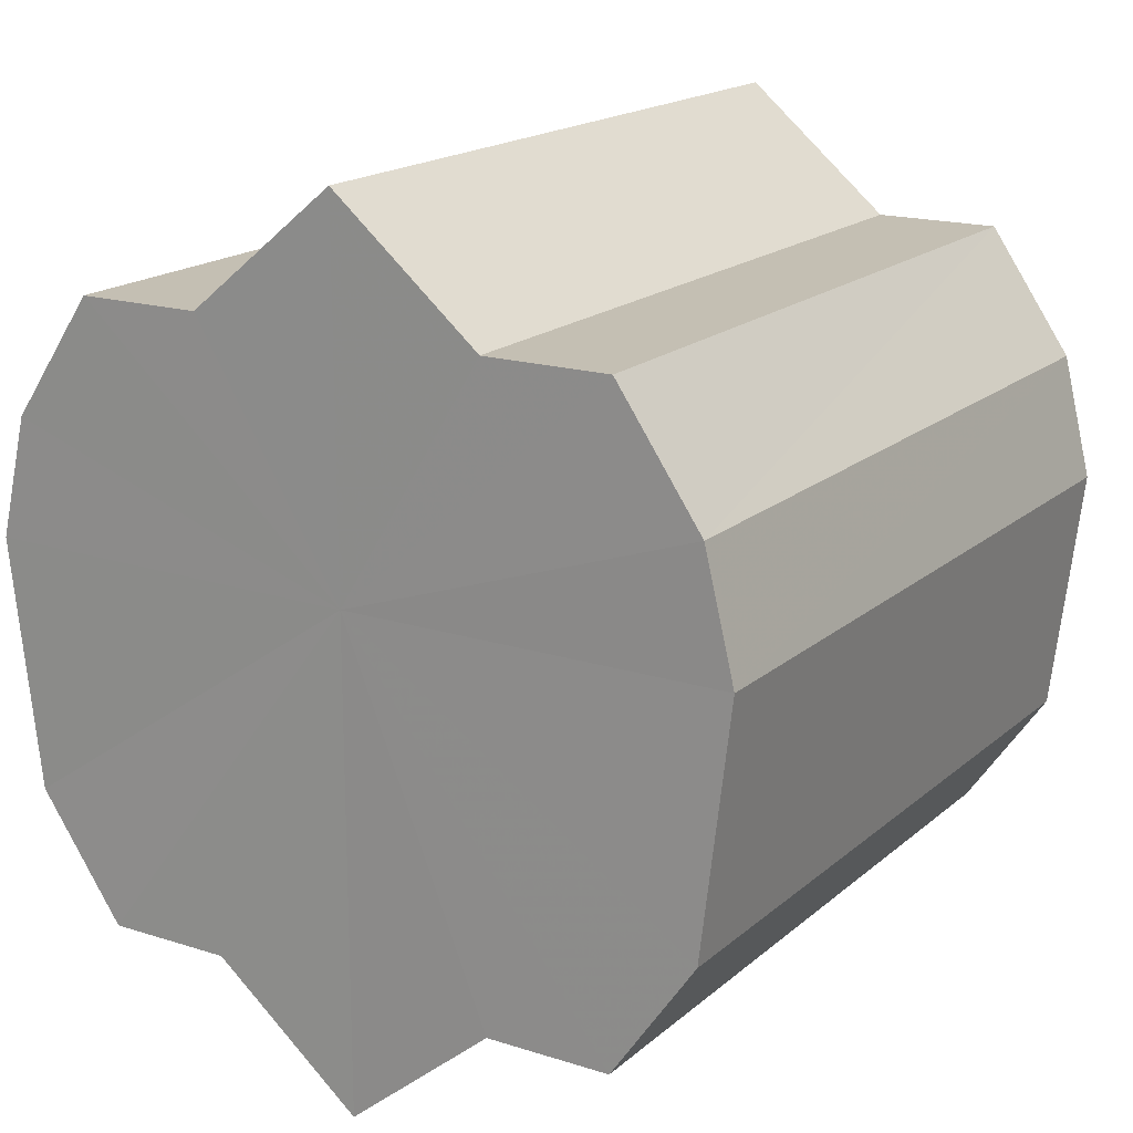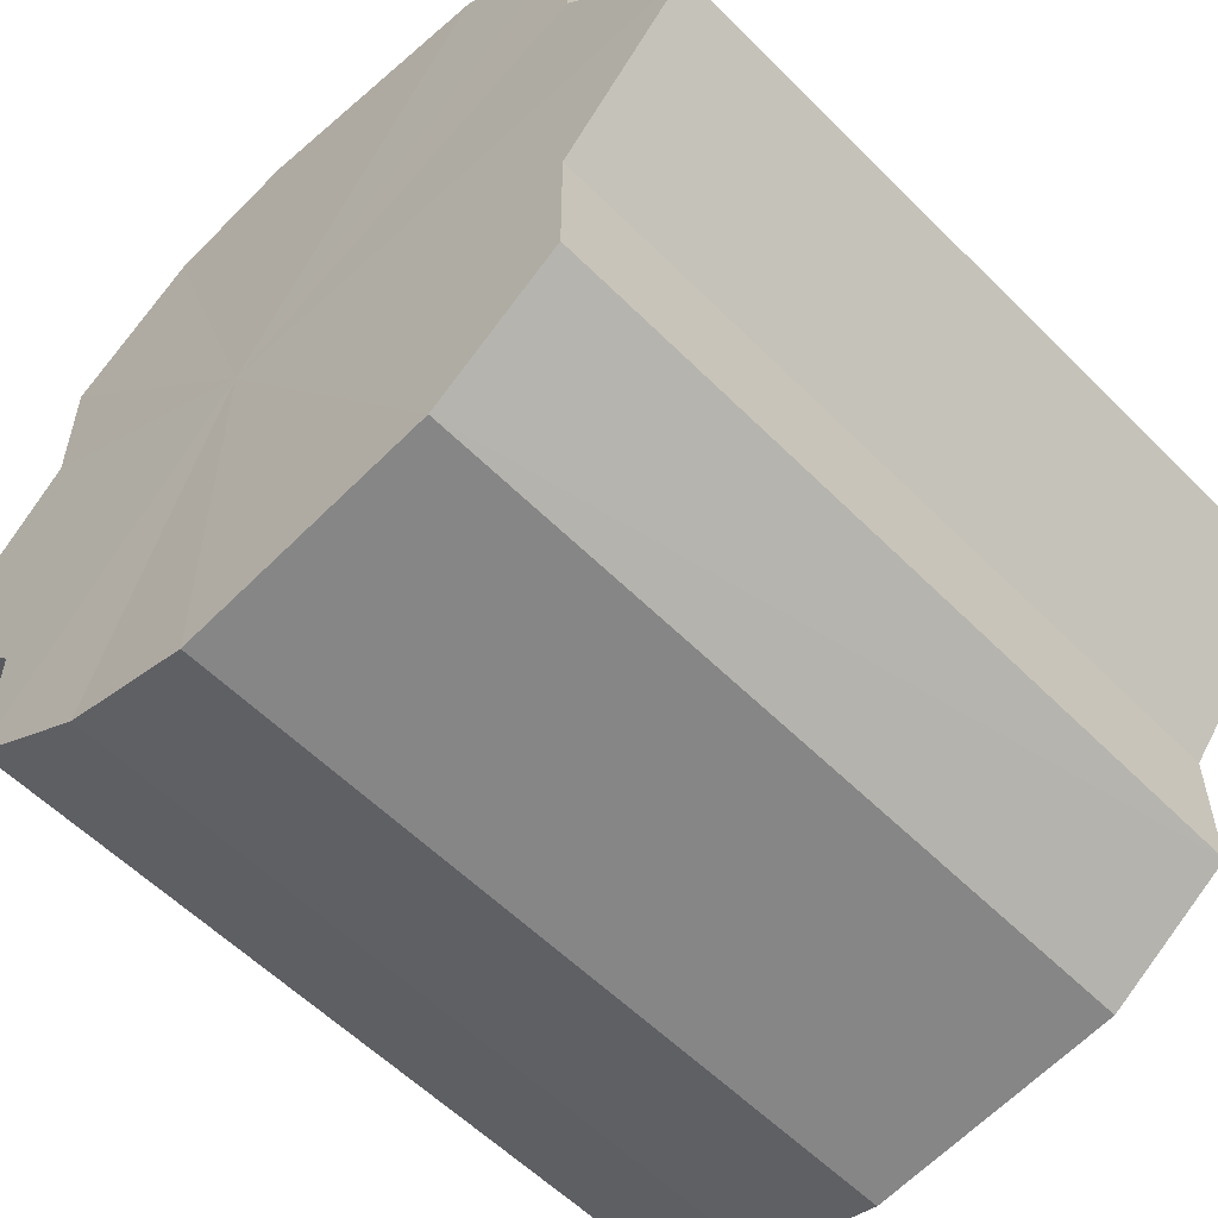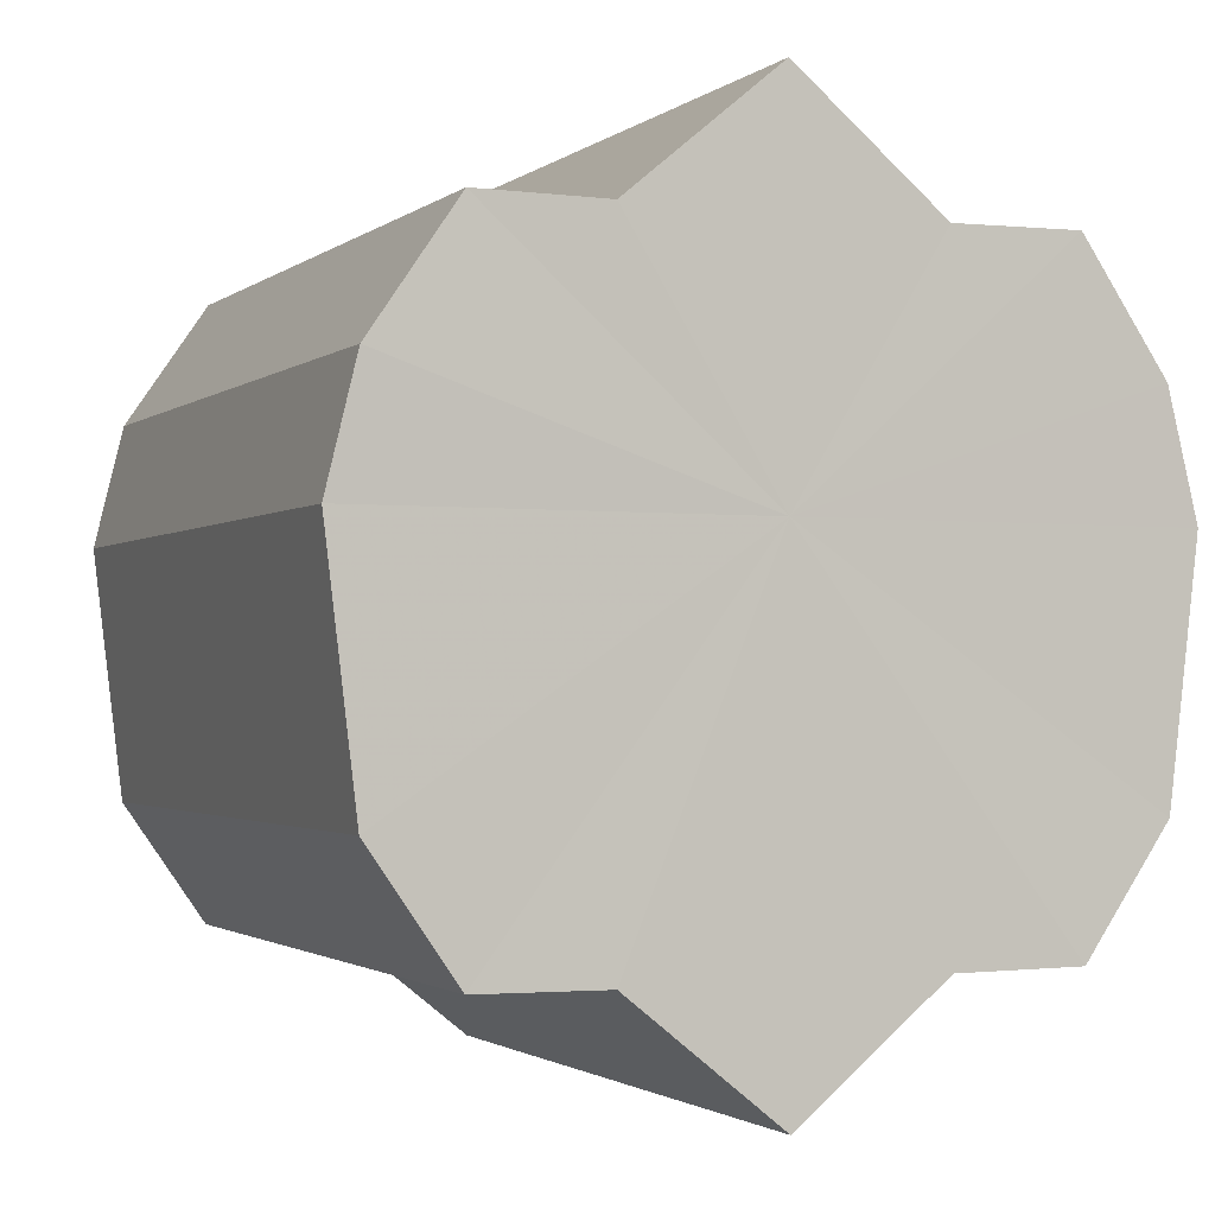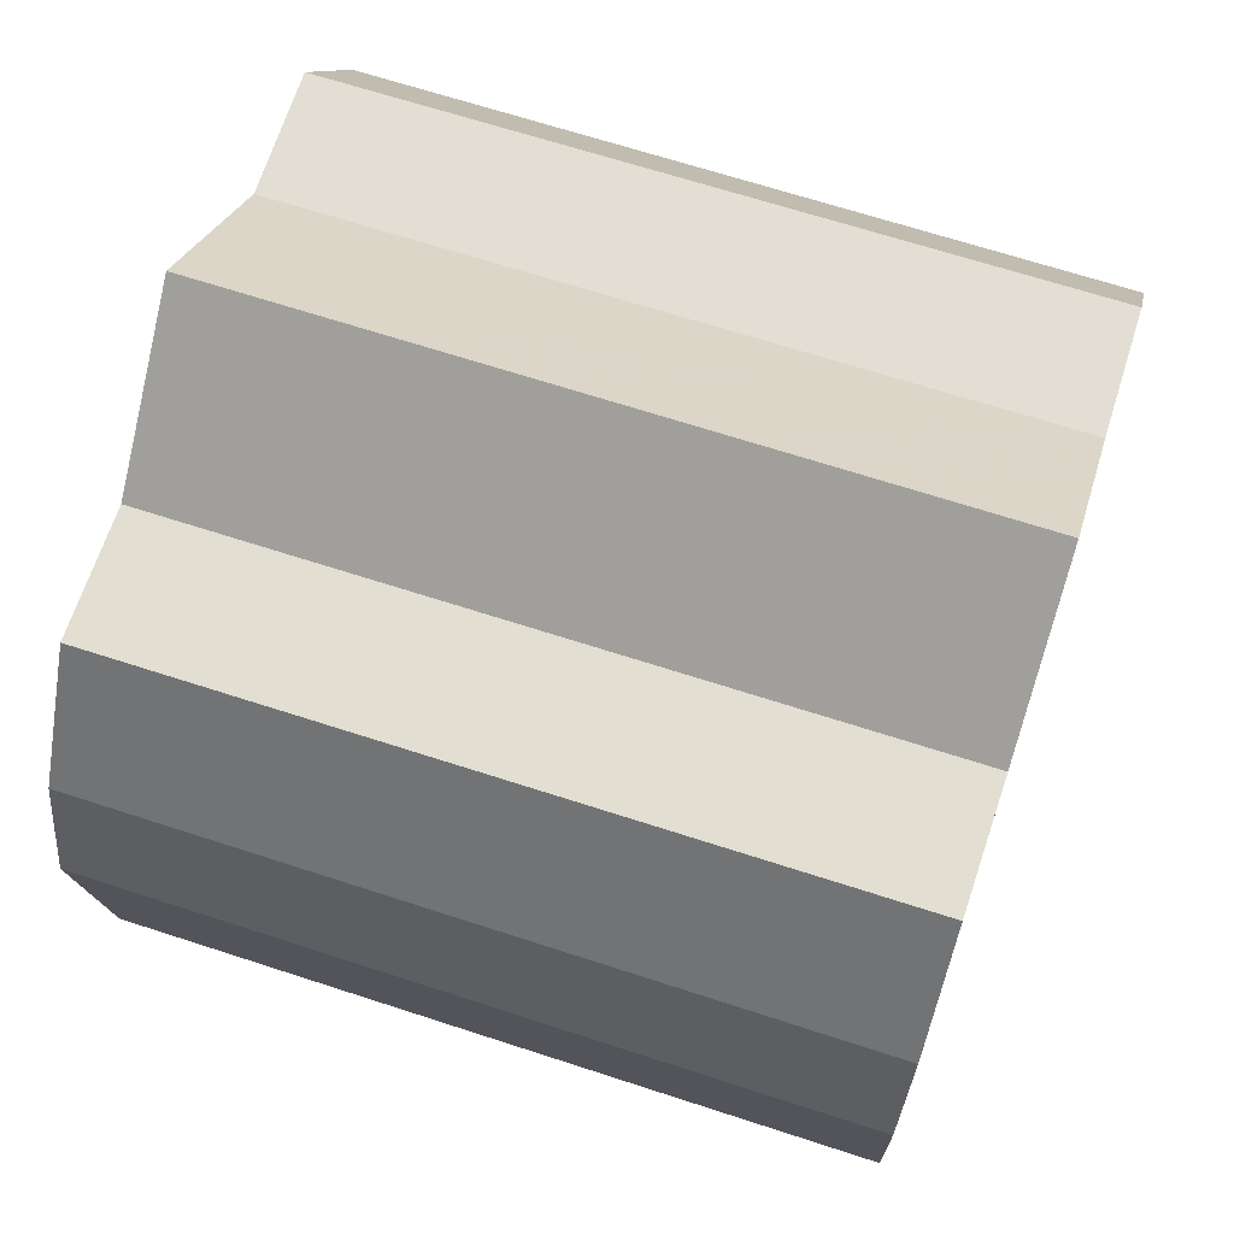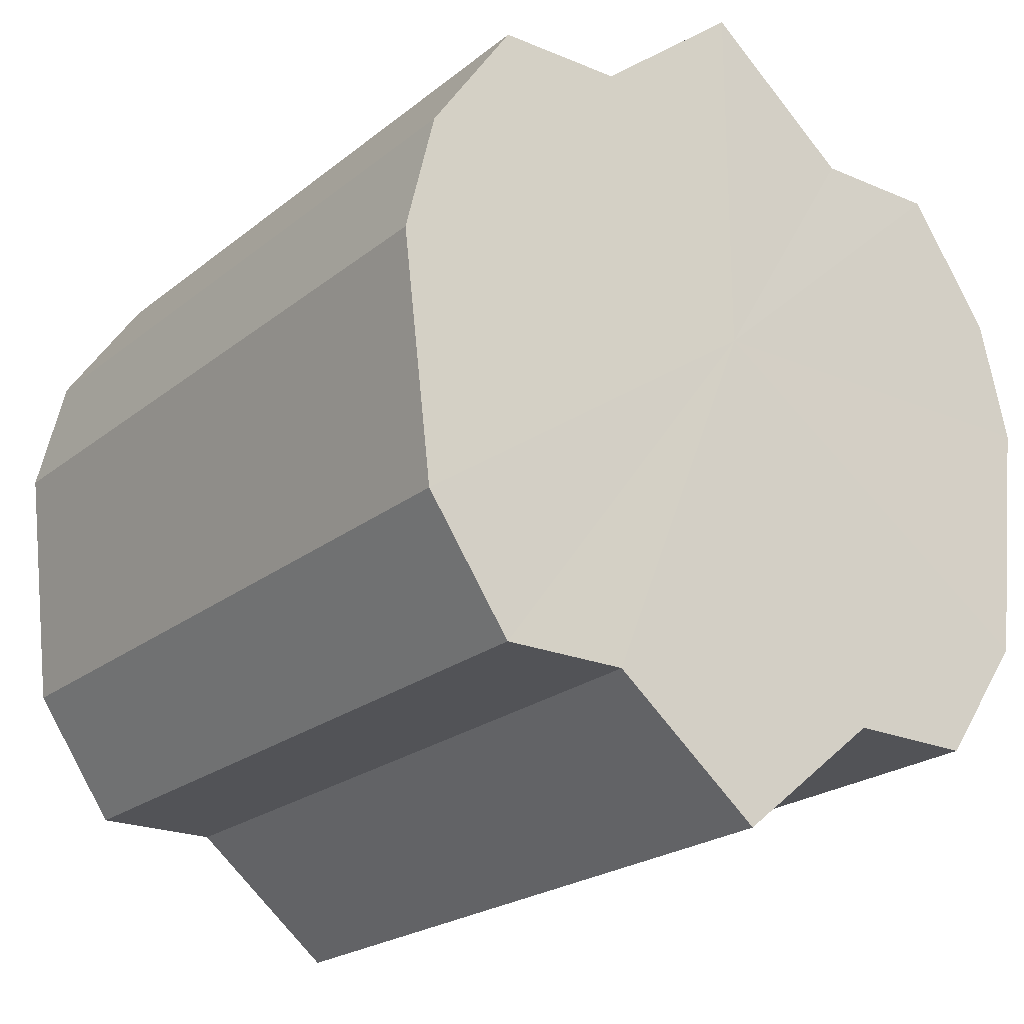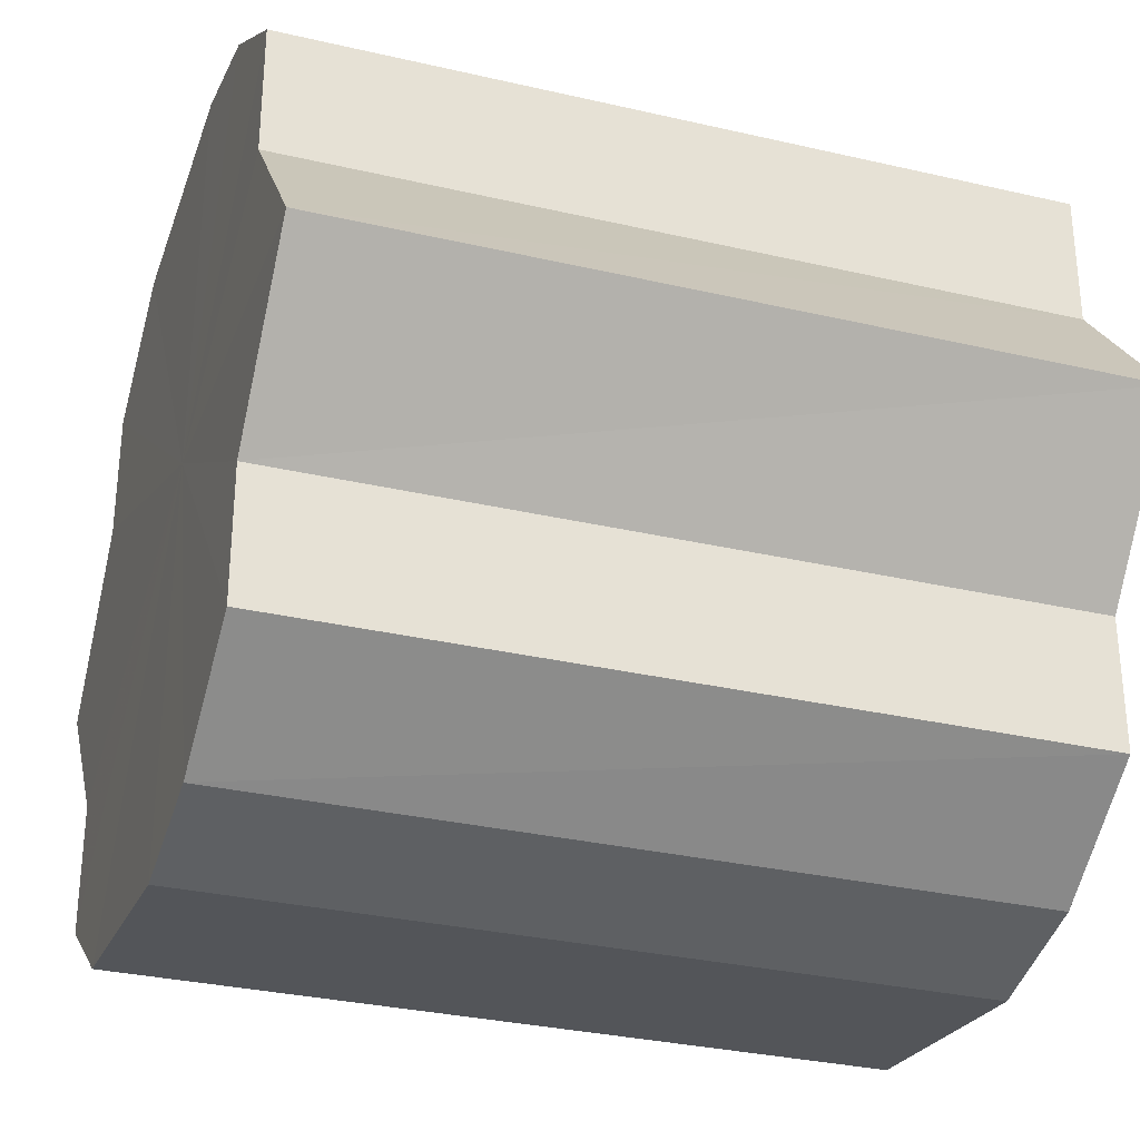
<metadata>
{"format":"obj","ext":"obj","renderer":"f3d","projection":"perspective","resolution":1024,"background":"white","views":[{"elev":17.8,"azim":-57.7,"up":"+Y"},{"elev":-57.0,"azim":-46.1,"up":"+Z"},{"elev":-1.6,"azim":-113.3,"up":"+Y"},{"elev":67.6,"azim":-162.0,"up":"+Y"},{"elev":-22.3,"azim":-126.5,"up":"+Y"},{"elev":-31.0,"azim":161.5,"up":"+Z"}]}
</metadata>
<code>
o 21813
v 2236 1858 7.02
v 2236 1858 7.022
v 2236 1858 7.02
v 2236 1858 7.029
v 2236 1858 7.022
v 2236 1858 7.022
v 2236 1858 7.022
v 2236 1858 7.039
v 2236 1858 7.029
v 2236 1858 7.029
v 2236 1858 7.029
v 2236 1858 7.051
v 2236 1858 7.039
v 2236 1858 7.039
v 2236 1858 7.039
v 2236 1858 7.064
v 2236 1858 7.051
v 2236 1858 7.051
v 2236 1858 7.051
v 2236 1858 7.074
v 2236 1858 7.064
v 2236 1858 7.064
v 2236 1858 7.064
v 2236 1858 7.081
v 2236 1858 7.074
v 2236 1858 7.074
v 2236 1858 7.074
v 2236 1858 7.083
v 2236 1858 7.081
v 2236 1858 7.081
v 2236 1858 7.081
v 2236 1858 7.083
v 2236 1858 7.02
v 2236 1858 7.022
v 2236 1858 7.022
v 2236 1858 7.029
v 2236 1858 7.029
v 2236 1858 7.022
v 2236 1858 7.02
v 2236 1858 7.029
v 2236 1858 7.022
v 2236 1858 7.039
v 2236 1858 7.039
v 2236 1858 7.039
v 2236 1858 7.029
v 2236 1858 7.051
v 2236 1858 7.039
v 2236 1858 7.051
v 2236 1858 7.051
v 2236 1858 7.064
v 2236 1858 7.051
v 2236 1858 7.074
v 2236 1858 7.064
v 2236 1858 7.064
v 2236 1858 7.064
v 2236 1858 7.081
v 2236 1858 7.074
v 2236 1858 7.083
v 2236 1858 7.081
v 2236 1858 7.074
v 2236 1858 7.074
v 2236 1858 7.081
v 2236 1858 7.083
v 2236 1858 7.081
v 2236 1858 7.051
v 2236 1858 7.022
v 2236 1858 7.02
v 2236 1858 7.029
v 2236 1858 7.022
v 2236 1858 7.039
v 2236 1858 7.029
v 2236 1858 7.051
v 2236 1858 7.039
v 2236 1858 7.064
v 2236 1858 7.051
v 2236 1858 7.074
v 2236 1858 7.064
v 2236 1858 7.081
v 2236 1858 7.074
v 2236 1858 7.083
v 2236 1858 7.081
v 2236 1858 7.051
v 2236 1858 7.02
v 2236 1858 7.022
v 2236 1858 7.022
v 2236 1858 7.029
v 2236 1858 7.029
v 2236 1858 7.039
v 2236 1858 7.039
v 2236 1858 7.051
v 2236 1858 7.051
v 2236 1858 7.064
v 2236 1858 7.064
v 2236 1858 7.074
v 2236 1858 7.074
v 2236 1858 7.081
v 2236 1858 7.081
v 2236 1858 7.083
f 1 2 3
f 2 4 5
f 6 1 7
f 4 8 9
f 10 6 11
f 8 12 13
f 14 10 15
f 12 16 17
f 18 14 19
f 16 20 21
f 22 18 23
f 20 24 25
f 26 22 27
f 24 28 29
f 30 26 31
f 28 30 32
f 33 34 35
f 35 36 37
f 38 39 33
f 40 41 38
f 37 42 43
f 44 45 40
f 46 47 44
f 43 48 49
f 50 51 46
f 52 53 50
f 49 54 55
f 56 57 52
f 58 59 56
f 55 60 61
f 62 63 58
f 61 64 62
f 65 66 67
f 65 68 66
f 65 67 69
f 65 70 68
f 65 69 71
f 65 72 70
f 65 71 73
f 65 74 72
f 65 73 75
f 65 76 74
f 65 75 77
f 65 78 76
f 65 77 79
f 65 80 78
f 65 79 81
f 65 81 80
f 82 83 84
f 82 85 83
f 82 84 86
f 82 87 85
f 82 86 88
f 82 89 87
f 82 88 90
f 82 91 89
f 82 90 92
f 82 93 91
f 82 92 94
f 82 95 93
f 82 94 96
f 82 97 95
f 82 96 98
f 82 98 97

</code>
